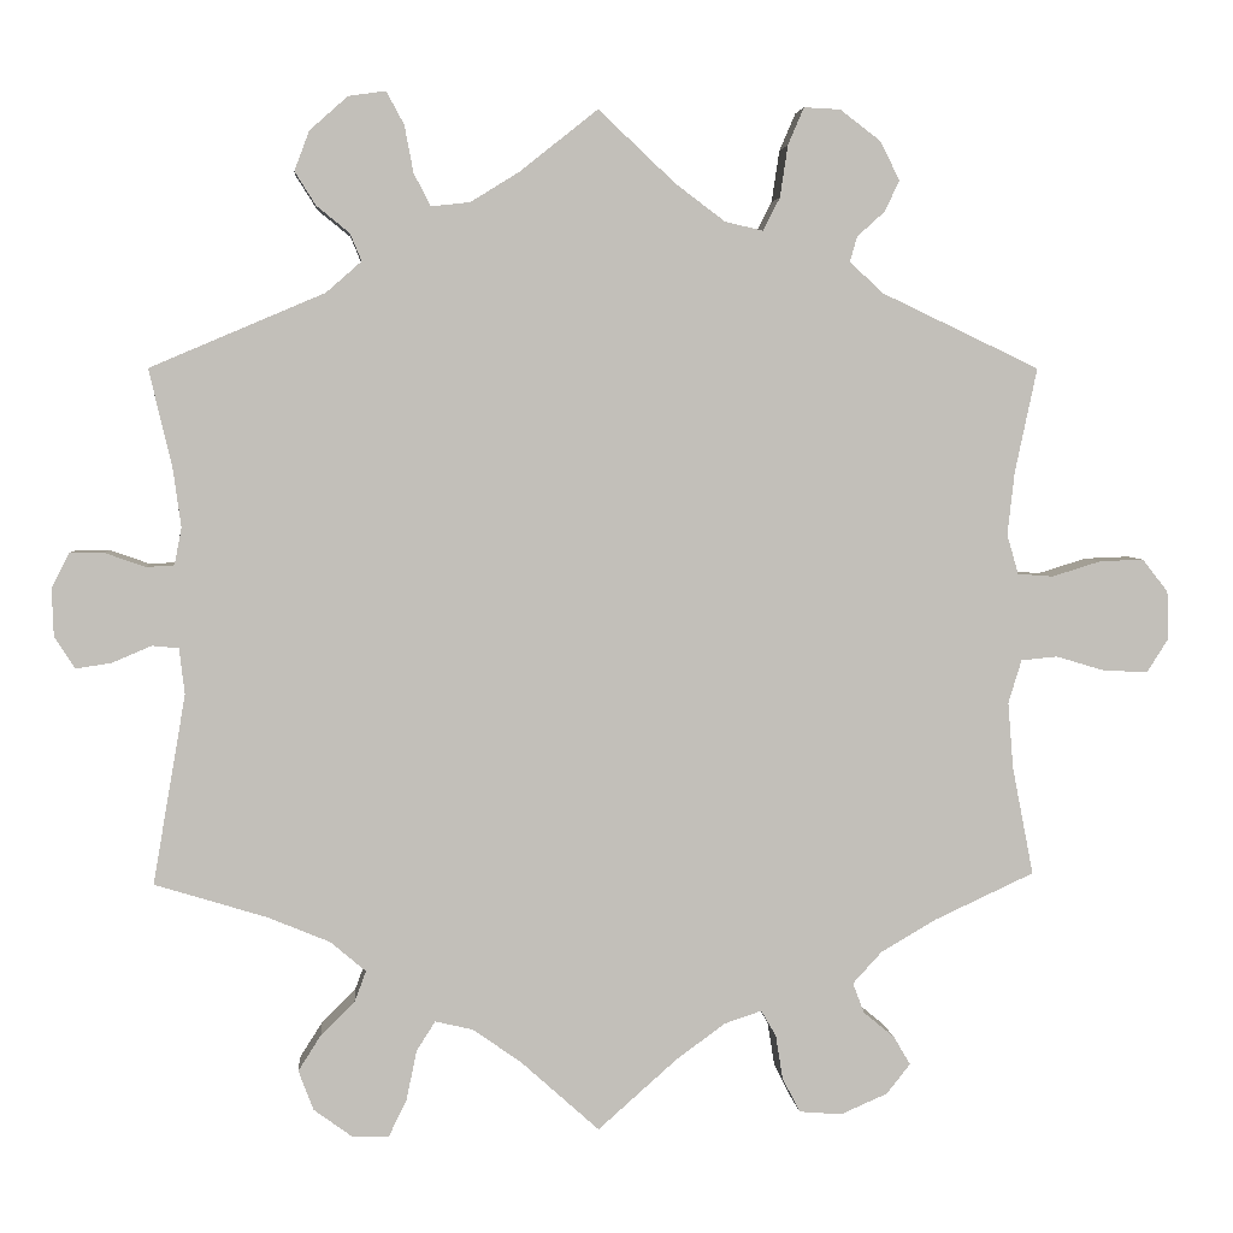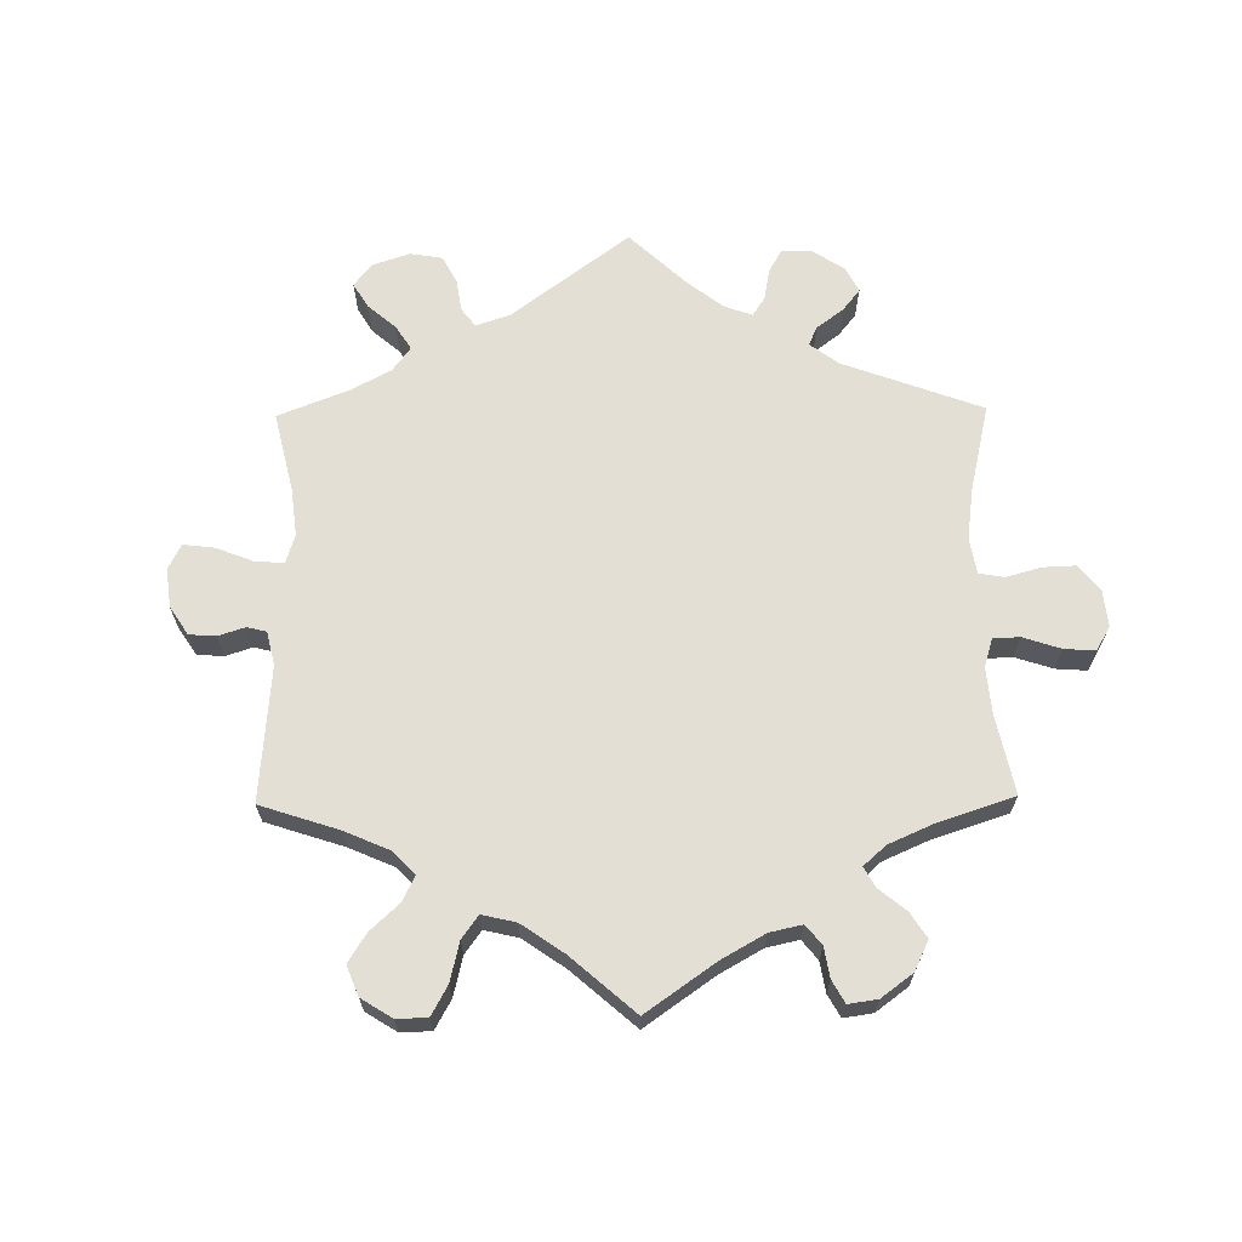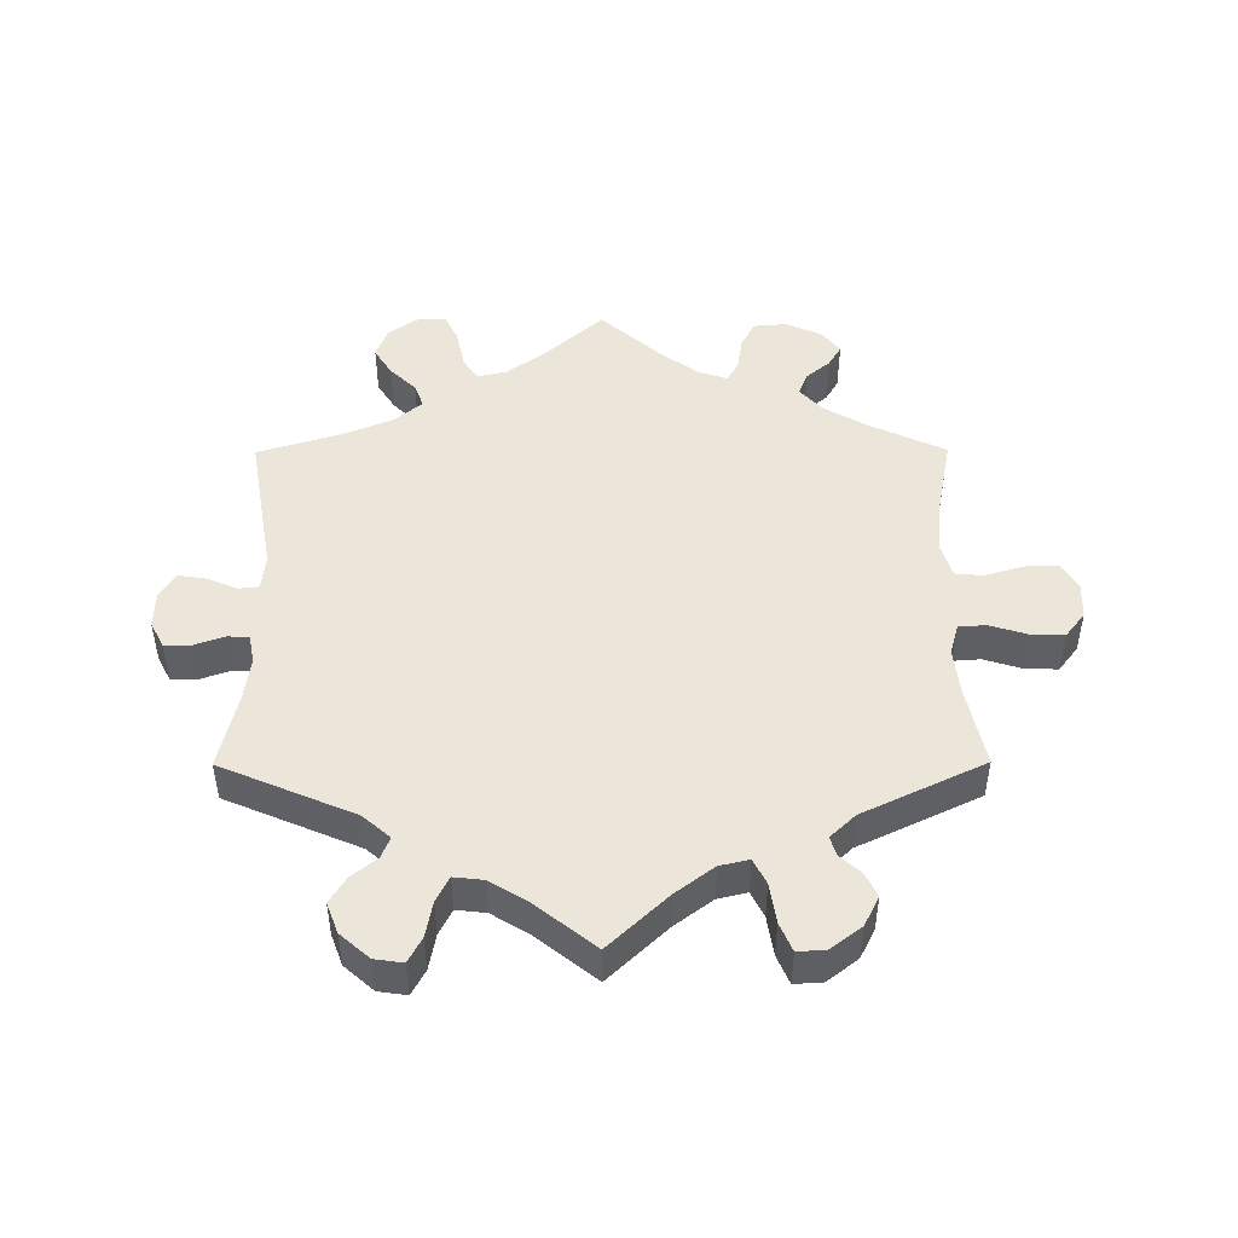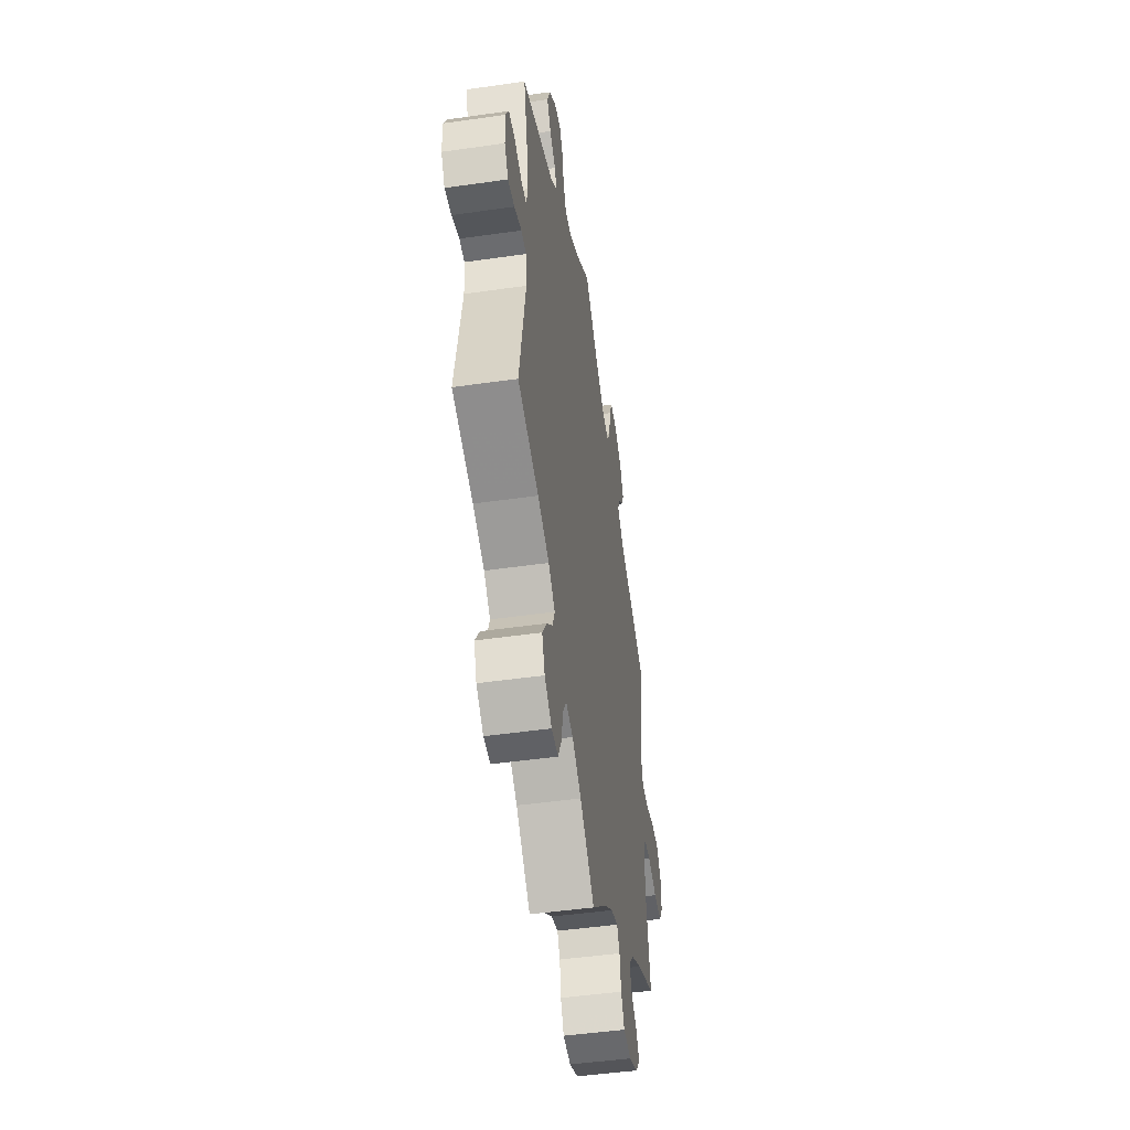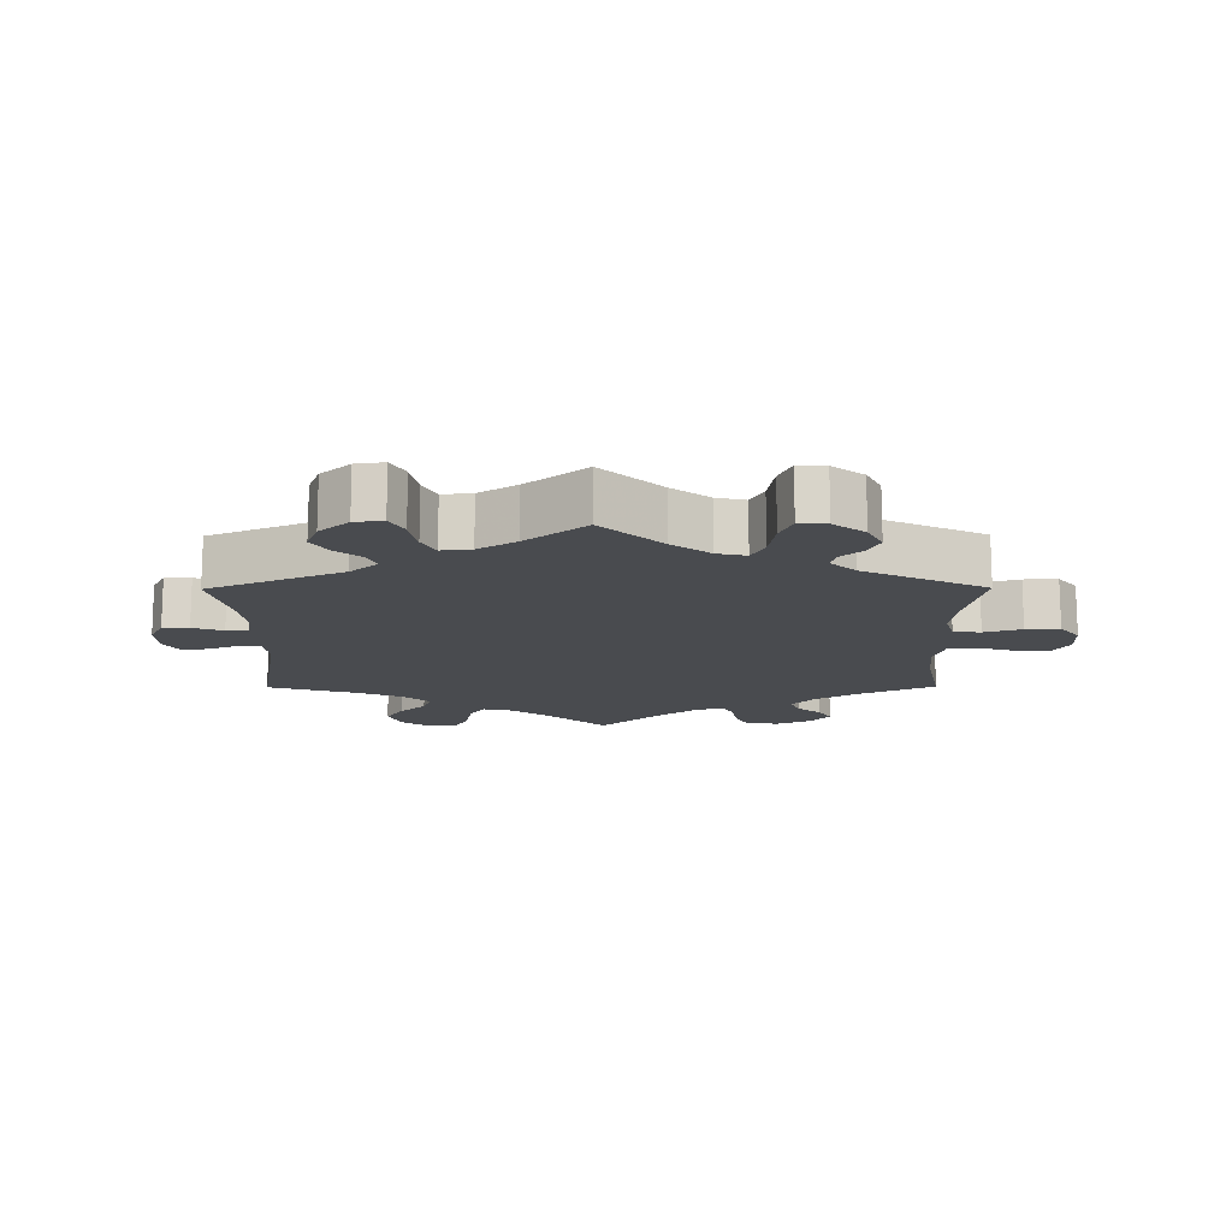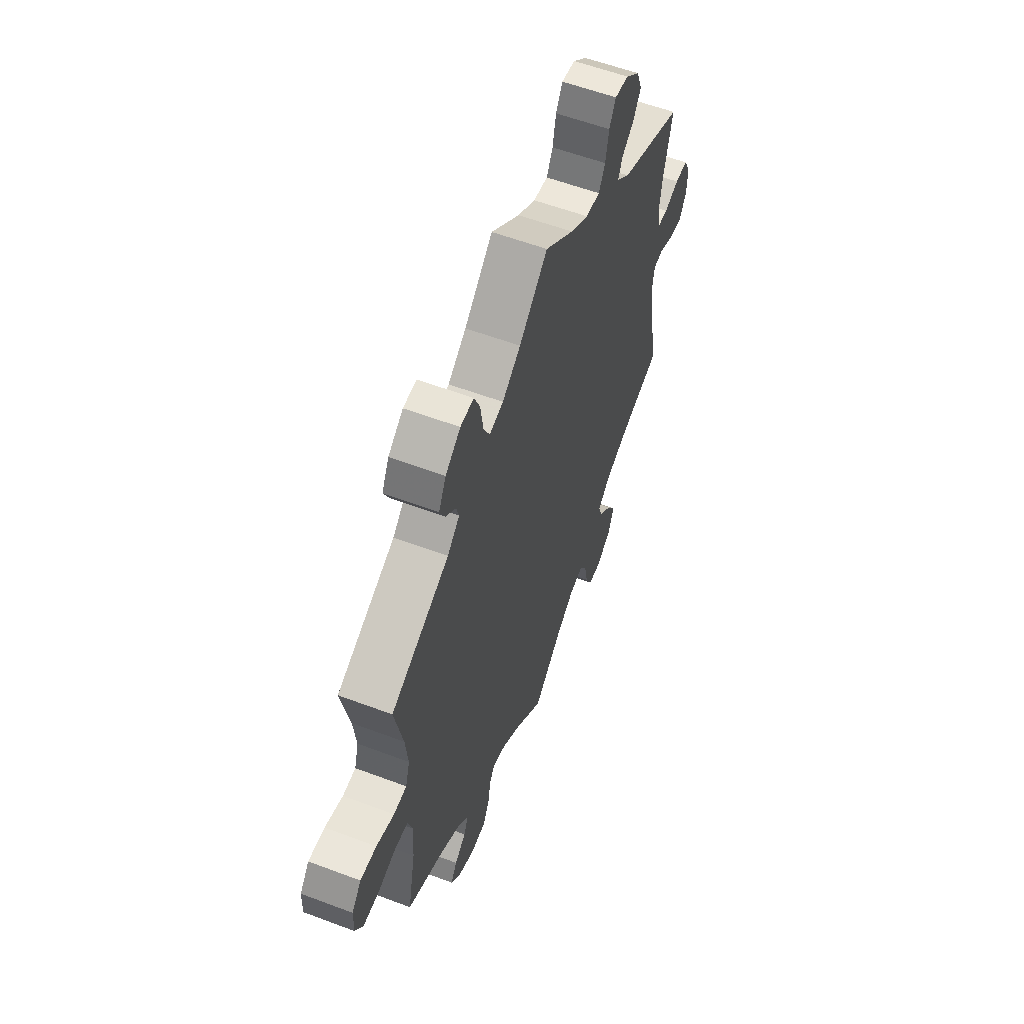
<metadata>
{"format":"obj","ext":"obj","renderer":"f3d","projection":"perspective","resolution":1024,"background":"white","views":[{"elev":3.9,"azim":-4.7,"up":"+Z"},{"elev":66.3,"azim":119.3,"up":"+Y"},{"elev":47.8,"azim":-0.3,"up":"+Y"},{"elev":-48.2,"azim":-80.9,"up":"+Z"},{"elev":-14.1,"azim":0.3,"up":"+Y"},{"elev":58.0,"azim":111.3,"up":"+Z"}]}
</metadata>
<code>
v 0.476 0.07 0.172
v 0.468 0.07 0.101
v 0.481 0.07 0.056
v 0.521 0.07 0.053
v 0.576 0.07 0.07
v 0.626 0.07 0.072
v 0.655 0.07 0.035
v 0.657 0.07 -0.019
v 0.633 0.07 -0.057
v 0.584 0.07 -0.056
v 0.527 0.07 -0.039
v 0.486 0.07 -0.043
v 0.471 0.07 -0.092
v 0.477 0.07 -0.166
v 0.501 0.07 -0.289
v 0.389 0.07 -0.341
v 0.326 0.07 -0.378
v 0.293 0.07 -0.414
v 0.306 0.07 -0.448
v 0.341 0.07 -0.477
v 0.36 0.07 -0.509
v 0.333 0.07 -0.543
v 0.28 0.07 -0.566
v 0.232 0.07 -0.562
v 0.212 0.07 -0.523
v 0.204 0.07 -0.473
v 0.187 0.07 -0.444
v 0.145 0.07 -0.458
v 0.089 0.07 -0.499
v 0 0.07 -0.578
v -0.088 0.07 -0.499
v -0.143 0.07 -0.46
v -0.186 0.07 -0.45
v -0.207 0.07 -0.483
v -0.219 0.07 -0.54
v -0.239 0.07 -0.581
v -0.28 0.07 -0.581
v -0.324 0.07 -0.549
v -0.341 0.07 -0.504
v -0.315 0.07 -0.463
v -0.277 0.07 -0.426
v -0.264 0.07 -0.391
v -0.304 0.07 -0.357
v -0.374 0.07 -0.328
v -0.501 0.07 -0.289
v -0.464 0.07 -0.075
v -0.47 0.07 -0.023
v -0.5 0.07 -0.02
v -0.545 0.07 -0.039
v -0.585 0.07 -0.045
v -0.608 0.07 -0.009
v -0.61 0.07 0.045
v -0.59 0.07 0.084
v -0.551 0.07 0.084
v -0.506 0.07 0.068
v -0.474 0.07 0.07
v -0.466 0.07 0.112
v -0.475 0.07 0.178
v -0.501 0.07 0.289
v -0.304 0.07 0.373
v -0.264 0.07 0.408
v -0.277 0.07 0.439
v -0.314 0.07 0.469
v -0.338 0.07 0.507
v -0.321 0.07 0.552
v -0.278 0.07 0.59
v -0.236 0.07 0.596
v -0.216 0.07 0.559
v -0.206 0.07 0.506
v -0.187 0.07 0.469
v -0.143 0.07 0.474
v -0.088 0.07 0.508
v 0 0.07 0.578
v 0.087 0.07 0.496
v 0.143 0.07 0.454
v 0.186 0.07 0.444
v 0.205 0.07 0.481
v 0.214 0.07 0.54
v 0.232 0.07 0.582
v 0.273 0.07 0.58
v 0.319 0.07 0.545
v 0.341 0.07 0.501
v 0.324 0.07 0.466
v 0.293 0.07 0.438
v 0.285 0.07 0.41
v 0.322 0.07 0.375
v 0.501 0.07 0.29
v 0.476 0 0.172
v 0.468 0 0.101
v 0.481 0 0.056
v 0.521 0 0.053
v 0.576 0 0.07
v 0.626 0 0.072
v 0.655 0 0.035
v 0.657 0 -0.019
v 0.633 0 -0.057
v 0.584 0 -0.056
v 0.527 0 -0.039
v 0.486 0 -0.043
v 0.471 0 -0.092
v 0.477 0 -0.166
v 0.501 0 -0.289
v 0.389 0 -0.341
v 0.326 0 -0.378
v 0.293 0 -0.414
v 0.306 0 -0.448
v 0.341 0 -0.477
v 0.36 0 -0.509
v 0.333 0 -0.543
v 0.28 0 -0.566
v 0.232 0 -0.562
v 0.212 0 -0.523
v 0.204 0 -0.473
v 0.187 0 -0.444
v 0.145 0 -0.458
v 0.089 0 -0.499
v 0 0 -0.578
v -0.088 0 -0.499
v -0.143 0 -0.46
v -0.186 0 -0.45
v -0.207 0 -0.483
v -0.219 0 -0.54
v -0.239 0 -0.581
v -0.28 0 -0.581
v -0.324 0 -0.549
v -0.341 0 -0.504
v -0.315 0 -0.463
v -0.277 0 -0.426
v -0.264 0 -0.391
v -0.304 0 -0.357
v -0.374 0 -0.328
v -0.501 0 -0.289
v -0.464 0 -0.075
v -0.47 0 -0.023
v -0.5 0 -0.02
v -0.545 0 -0.039
v -0.585 0 -0.045
v -0.608 0 -0.009
v -0.61 0 0.045
v -0.59 0 0.084
v -0.551 0 0.084
v -0.506 0 0.068
v -0.474 0 0.07
v -0.466 0 0.112
v -0.475 0 0.178
v -0.501 0 0.289
v -0.304 0 0.373
v -0.264 0 0.408
v -0.277 0 0.439
v -0.314 0 0.469
v -0.338 0 0.507
v -0.321 0 0.552
v -0.278 0 0.59
v -0.236 0 0.596
v -0.216 0 0.559
v -0.206 0 0.506
v -0.187 0 0.469
v -0.143 0 0.474
v -0.088 0 0.508
v 0 0 0.578
v 0.087 0 0.496
v 0.143 0 0.454
v 0.186 0 0.444
v 0.205 0 0.481
v 0.214 0 0.54
v 0.232 0 0.582
v 0.273 0 0.58
v 0.319 0 0.545
v 0.341 0 0.501
v 0.324 0 0.466
v 0.293 0 0.438
v 0.285 0 0.41
v 0.322 0 0.375
v 0.501 0 0.29
f 86 87 1
f 85 86 1 2
f 81 82 83 84
f 81 84 85
f 80 81 85
f 77 78 79 80
f 76 77 80 85
f 75 76 85 2
f 72 73 74
f 71 72 74 75
f 70 71 75 2
f 66 67 68 69
f 66 69 70
f 65 66 70
f 62 63 64 65
f 61 62 65 70
f 60 61 70 2
f 58 59 60 2
f 52 53 54 55
f 52 55 56
f 51 52 56
f 48 49 50 51
f 47 48 51 56
f 46 47 56 57
f 44 45 46
f 43 44 46 57
f 38 39 40 41
f 36 37 38 41
f 34 35 36 41
f 33 34 41 42
f 32 33 42 43
f 29 30 31
f 28 29 31 32
f 27 28 32 43
f 23 24 25 26
f 23 26 27
f 22 23 27
f 19 20 21 22
f 18 19 22 27
f 17 18 27 43
f 14 15 16
f 13 14 16 17
f 12 13 17 43
f 8 9 10 11
f 8 11 12
f 7 8 12
f 4 5 6 7
f 3 4 7 12
f 12 43 57 58
f 2 3 12 58
f 88 174 173
f 89 88 173 172
f 171 170 169 168
f 172 171 168
f 172 168 167
f 167 166 165 164
f 172 167 164 163
f 89 172 163 162
f 161 160 159
f 162 161 159 158
f 89 162 158 157
f 156 155 154 153
f 157 156 153
f 157 153 152
f 152 151 150 149
f 157 152 149 148
f 89 157 148 147
f 89 147 146 145
f 142 141 140 139
f 143 142 139
f 143 139 138
f 138 137 136 135
f 143 138 135 134
f 144 143 134 133
f 133 132 131
f 144 133 131 130
f 128 127 126 125
f 128 125 124 123
f 128 123 122 121
f 129 128 121 120
f 130 129 120 119
f 118 117 116
f 119 118 116 115
f 130 119 115 114
f 113 112 111 110
f 114 113 110
f 114 110 109
f 109 108 107 106
f 114 109 106 105
f 130 114 105 104
f 103 102 101
f 104 103 101 100
f 130 104 100 99
f 98 97 96 95
f 99 98 95
f 99 95 94
f 94 93 92 91
f 99 94 91 90
f 145 144 130 99
f 145 99 90 89
f 1 88 89 2
f 2 89 90 3
f 3 90 91 4
f 4 91 92 5
f 5 92 93 6
f 6 93 94 7
f 7 94 95 8
f 8 95 96 9
f 9 96 97 10
f 10 97 98 11
f 11 98 99 12
f 12 99 100 13
f 13 100 101 14
f 14 101 102 15
f 15 102 103 16
f 16 103 104 17
f 17 104 105 18
f 18 105 106 19
f 19 106 107 20
f 20 107 108 21
f 21 108 109 22
f 22 109 110 23
f 23 110 111 24
f 24 111 112 25
f 25 112 113 26
f 26 113 114 27
f 27 114 115 28
f 28 115 116 29
f 29 116 117 30
f 30 117 118 31
f 31 118 119 32
f 32 119 120 33
f 33 120 121 34
f 34 121 122 35
f 35 122 123 36
f 36 123 124 37
f 37 124 125 38
f 38 125 126 39
f 39 126 127 40
f 40 127 128 41
f 41 128 129 42
f 42 129 130 43
f 43 130 131 44
f 44 131 132 45
f 45 132 133 46
f 46 133 134 47
f 47 134 135 48
f 48 135 136 49
f 49 136 137 50
f 50 137 138 51
f 51 138 139 52
f 52 139 140 53
f 53 140 141 54
f 54 141 142 55
f 55 142 143 56
f 56 143 144 57
f 57 144 145 58
f 58 145 146 59
f 59 146 147 60
f 60 147 148 61
f 61 148 149 62
f 62 149 150 63
f 63 150 151 64
f 64 151 152 65
f 65 152 153 66
f 66 153 154 67
f 67 154 155 68
f 68 155 156 69
f 69 156 157 70
f 70 157 158 71
f 71 158 159 72
f 72 159 160 73
f 73 160 161 74
f 74 161 162 75
f 75 162 163 76
f 76 163 164 77
f 77 164 165 78
f 78 165 166 79
f 79 166 167 80
f 80 167 168 81
f 81 168 169 82
f 82 169 170 83
f 83 170 171 84
f 84 171 172 85
f 85 172 173 86
f 86 173 174 87
f 87 174 88 1

</code>
